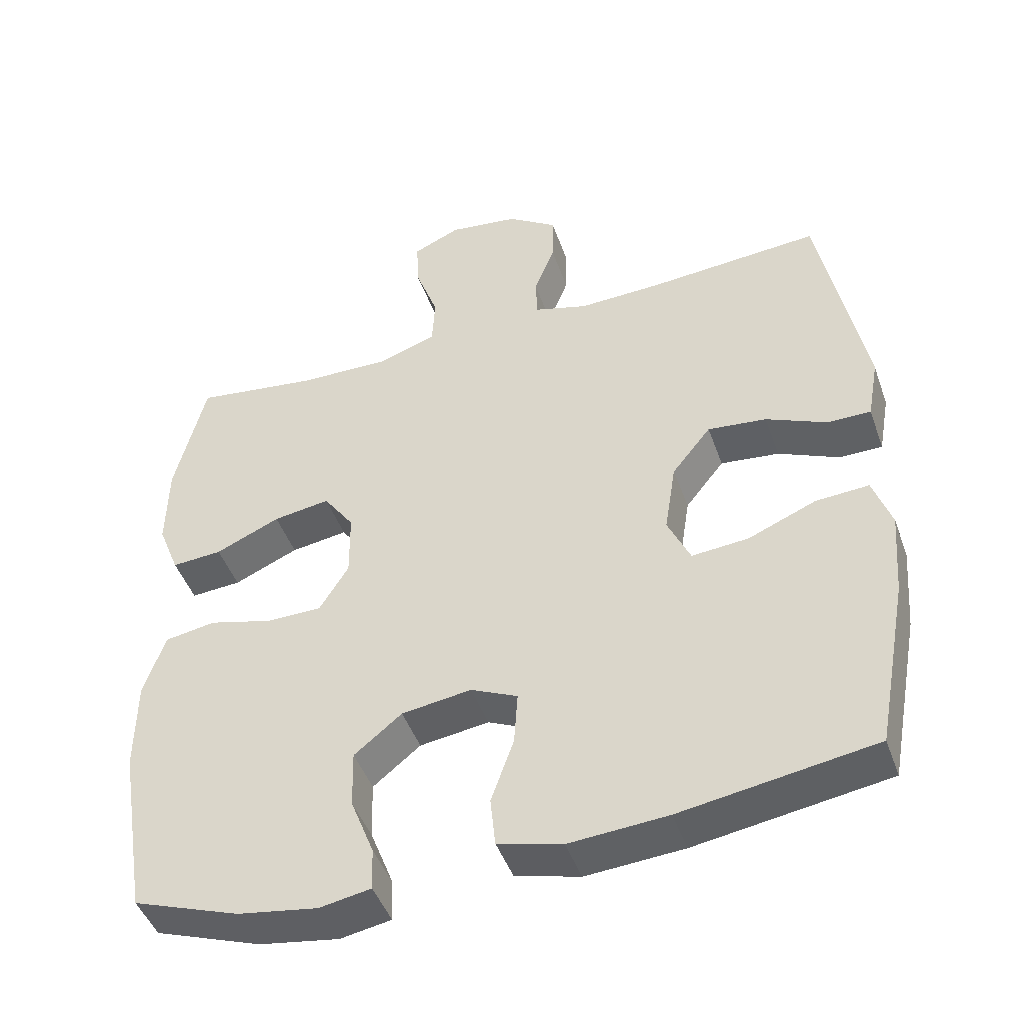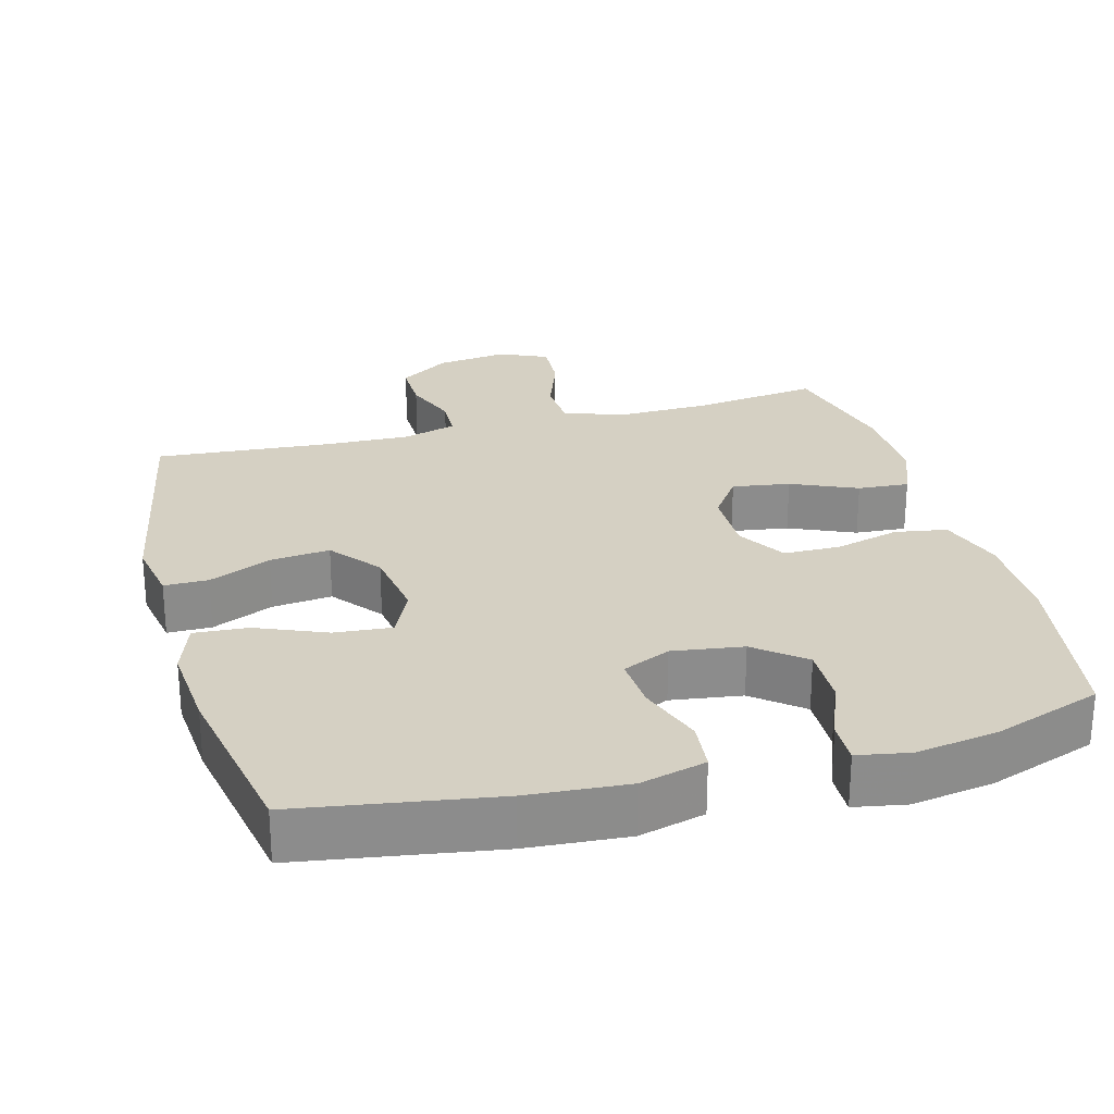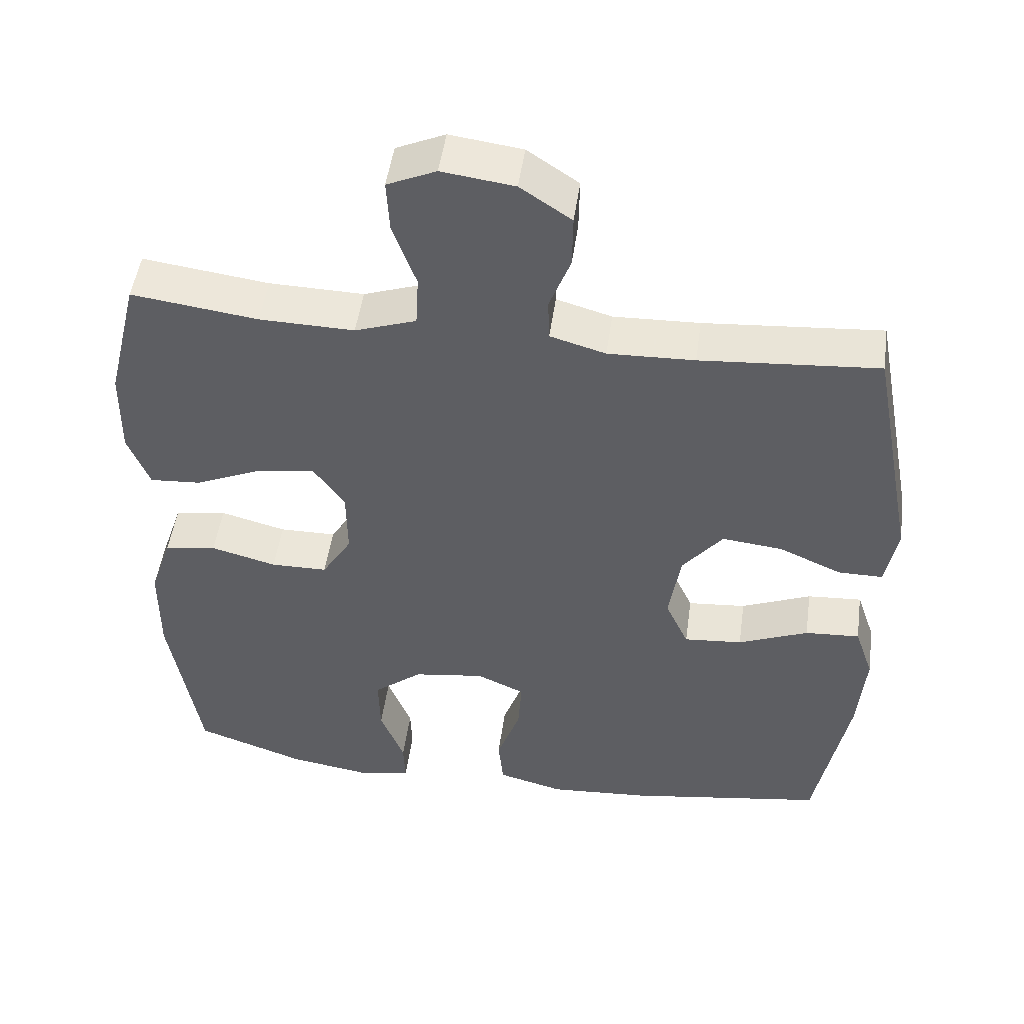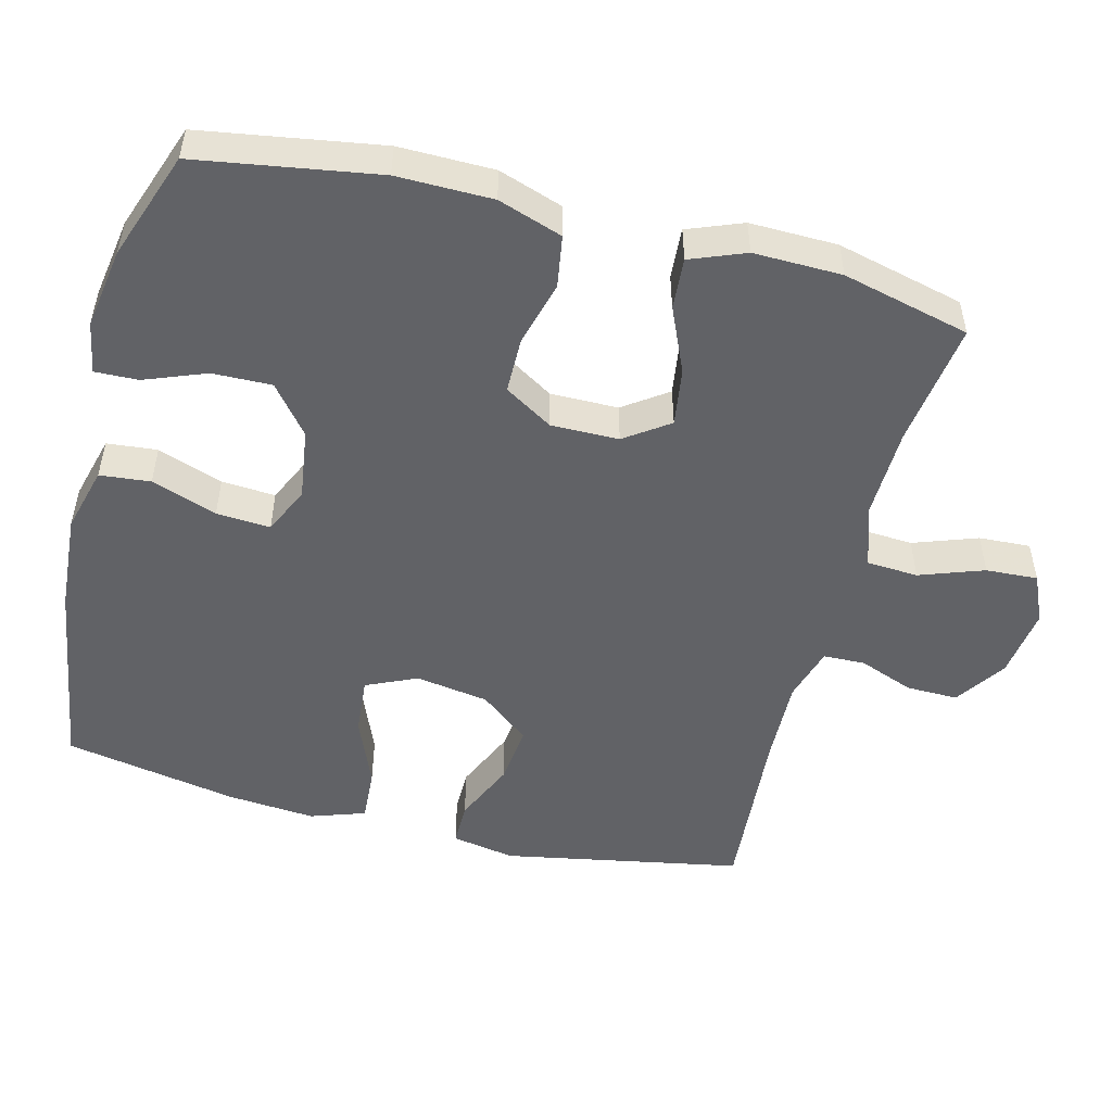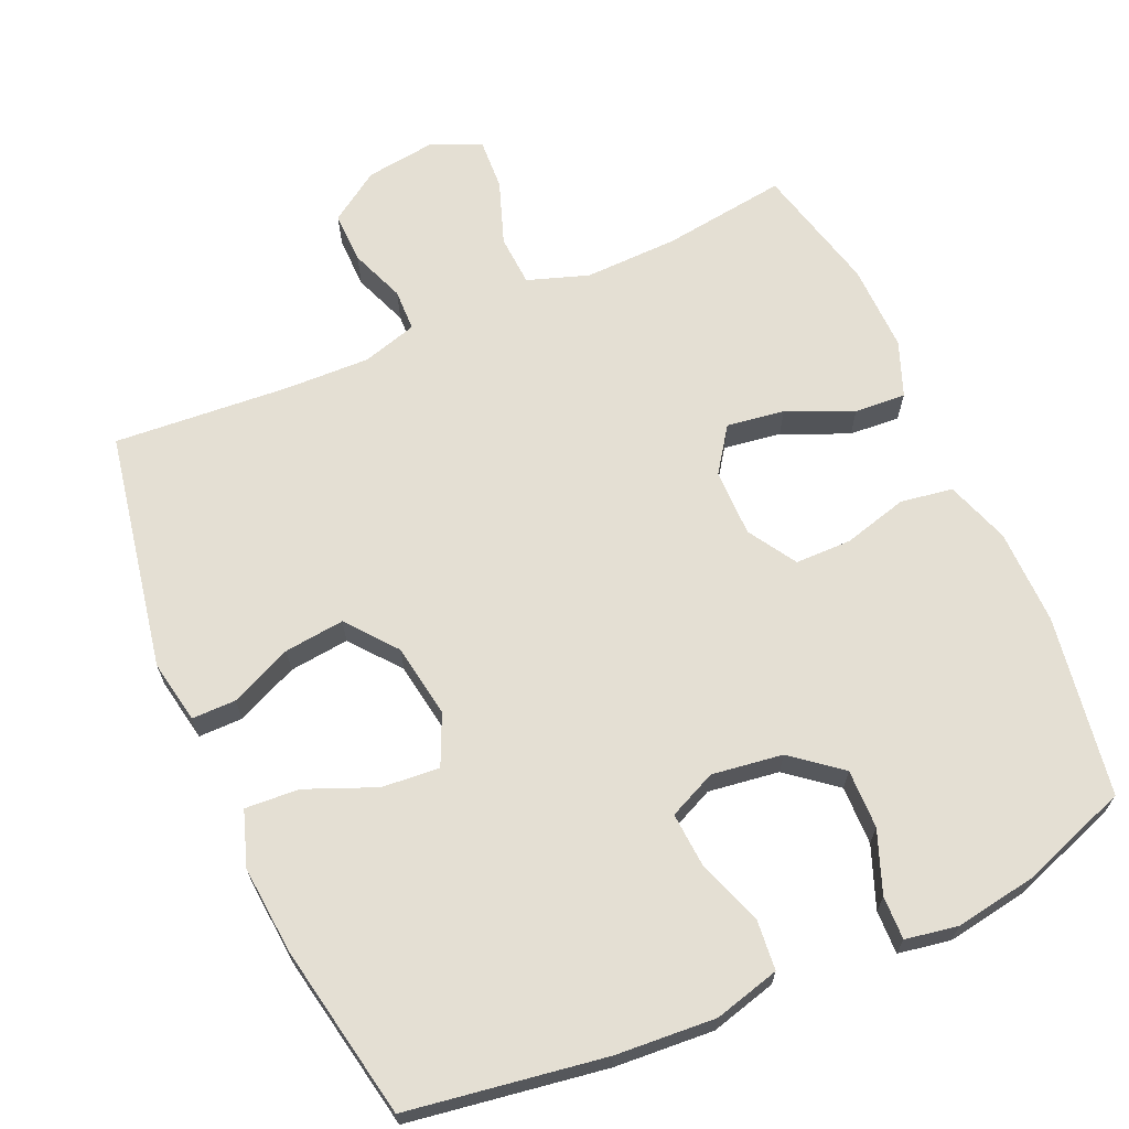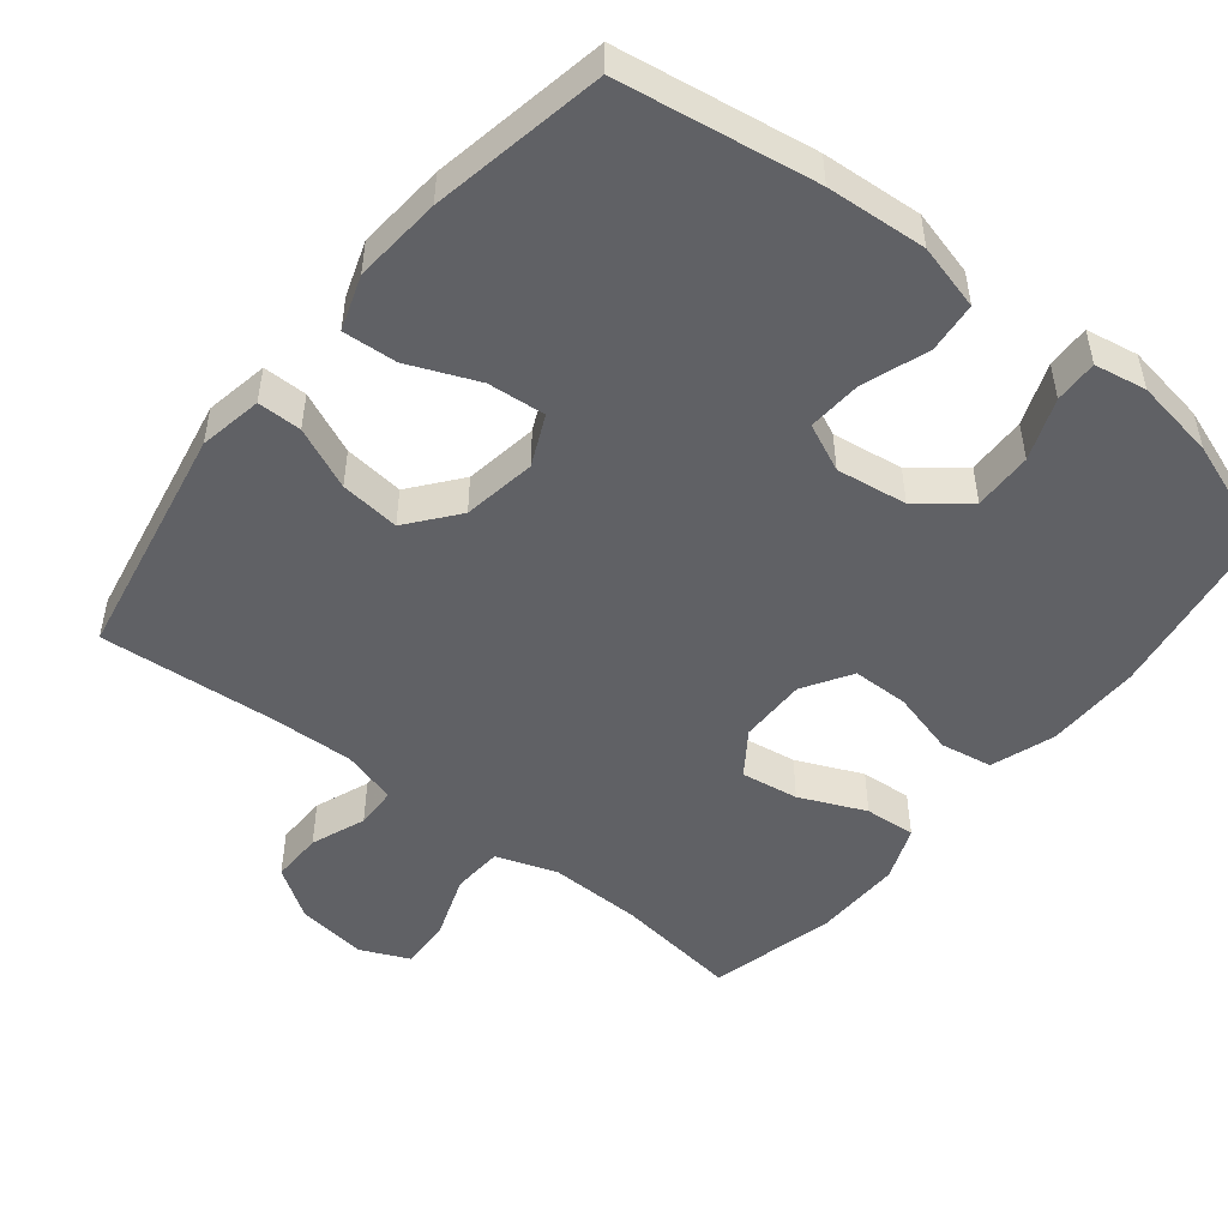
<metadata>
{"format":"obj","ext":"obj","renderer":"f3d","projection":"perspective","resolution":1024,"background":"white","views":[{"elev":-45.9,"azim":19.1,"up":"+Z"},{"elev":26.2,"azim":164.9,"up":"+Y"},{"elev":49.3,"azim":7.9,"up":"+Z"},{"elev":-50.7,"azim":-104.5,"up":"+Y"},{"elev":66.6,"azim":156.0,"up":"+Y"},{"elev":-49.5,"azim":141.3,"up":"+Y"}]}
</metadata>
<code>
v -0.5 0.07 0.5
v -0.327 0.07 0.477
v -0.197 0.07 0.474
v -0.113 0.07 0.503
v -0.109 0.07 0.574
v -0.141 0.07 0.663
v -0.145 0.07 0.735
v -0.078 0.07 0.765
v 0.021 0.07 0.752
v 0.091 0.07 0.705
v 0.09 0.07 0.633
v 0.061 0.07 0.557
v 0.063 0.07 0.499
v 0.139 0.07 0.477
v 0.257 0.07 0.481
v 0.5 0.07 0.5
v 0.563 0.07 0.169
v 0.547 0.07 0.081
v 0.486 0.07 0.081
v 0.4 0.07 0.119
v 0.317 0.07 0.128
v 0.262 0.07 0.059
v 0.246 0.07 -0.043
v 0.278 0.07 -0.113
v 0.358 0.07 -0.106
v 0.454 0.07 -0.066
v 0.529 0.07 -0.061
v 0.555 0.07 -0.137
v 0.545 0.07 -0.259
v 0.5 0.07 -0.5
v 0.228 0.07 -0.543
v 0.09 0.07 -0.553
v -0.001 0.07 -0.529
v -0.008 0.07 -0.459
v 0.024 0.07 -0.368
v 0.029 0.07 -0.293
v -0.037 0.07 -0.263
v -0.135 0.07 -0.277
v -0.202 0.07 -0.331
v -0.2 0.07 -0.413
v -0.167 0.07 -0.498
v -0.165 0.07 -0.558
v -0.237 0.07 -0.571
v -0.35 0.07 -0.553
v -0.5 0.07 -0.5
v -0.541 0.07 -0.25
v -0.54 0.07 -0.118
v -0.51 0.07 -0.029
v -0.438 0.07 -0.017
v -0.348 0.07 -0.041
v -0.27 0.07 -0.04
v -0.229 0.07 0.027
v -0.23 0.07 0.121
v -0.273 0.07 0.182
v -0.353 0.07 0.17
v -0.444 0.07 0.13
v -0.515 0.07 0.125
v -0.545 0.07 0.201
v -0.543 0.07 0.323
v -0.5 0 0.5
v -0.327 0 0.477
v -0.197 0 0.474
v -0.113 0 0.503
v -0.109 0 0.574
v -0.141 0 0.663
v -0.145 0 0.735
v -0.078 0 0.765
v 0.021 0 0.752
v 0.091 0 0.705
v 0.09 0 0.633
v 0.061 0 0.557
v 0.063 0 0.499
v 0.139 0 0.477
v 0.257 0 0.481
v 0.5 0 0.5
v 0.563 0 0.169
v 0.547 0 0.081
v 0.486 0 0.081
v 0.4 0 0.119
v 0.317 0 0.128
v 0.262 0 0.059
v 0.246 0 -0.043
v 0.278 0 -0.113
v 0.358 0 -0.106
v 0.454 0 -0.066
v 0.529 0 -0.061
v 0.555 0 -0.137
v 0.545 0 -0.259
v 0.5 0 -0.5
v 0.228 0 -0.543
v 0.09 0 -0.553
v -0.001 0 -0.529
v -0.008 0 -0.459
v 0.024 0 -0.368
v 0.029 0 -0.293
v -0.037 0 -0.263
v -0.135 0 -0.277
v -0.202 0 -0.331
v -0.2 0 -0.413
v -0.167 0 -0.498
v -0.165 0 -0.558
v -0.237 0 -0.571
v -0.35 0 -0.553
v -0.5 0 -0.5
v -0.541 0 -0.25
v -0.54 0 -0.118
v -0.51 0 -0.029
v -0.438 0 -0.017
v -0.348 0 -0.041
v -0.27 0 -0.04
v -0.229 0 0.027
v -0.23 0 0.121
v -0.273 0 0.182
v -0.353 0 0.17
v -0.444 0 0.13
v -0.515 0 0.125
v -0.545 0 0.201
v -0.543 0 0.323
f 58 59 1 2
f 55 56 57 58
f 54 55 58 2
f 53 54 2 3
f 52 53 3 4
f 47 48 49 50
f 47 50 51
f 46 47 51
f 45 46 51
f 44 45 51 52
f 40 41 42 43
f 39 40 43 44
f 32 33 34 35
f 32 35 36
f 31 32 36
f 30 31 36
f 29 30 36 37
f 25 26 27 28
f 24 25 28 29
f 17 18 19 20
f 15 16 17 20
f 14 15 20 21
f 13 14 21 22
f 9 10 11 12
f 9 12 13
f 8 9 13
f 5 6 7 8
f 4 5 8 13
f 39 44 52 4
f 24 29 37
f 23 24 37 38
f 22 23 38
f 22 38 39
f 4 13 22 39
f 61 60 118 117
f 117 116 115 114
f 61 117 114 113
f 62 61 113 112
f 63 62 112 111
f 109 108 107 106
f 110 109 106
f 110 106 105
f 110 105 104
f 111 110 104 103
f 102 101 100 99
f 103 102 99 98
f 94 93 92 91
f 95 94 91
f 95 91 90
f 95 90 89
f 96 95 89 88
f 87 86 85 84
f 88 87 84 83
f 79 78 77 76
f 79 76 75 74
f 80 79 74 73
f 81 80 73 72
f 71 70 69 68
f 72 71 68
f 72 68 67
f 67 66 65 64
f 72 67 64 63
f 63 111 103 98
f 96 88 83
f 97 96 83 82
f 97 82 81
f 98 97 81
f 98 81 72 63
f 1 60 61 2
f 2 61 62 3
f 3 62 63 4
f 4 63 64 5
f 5 64 65 6
f 6 65 66 7
f 7 66 67 8
f 8 67 68 9
f 9 68 69 10
f 10 69 70 11
f 11 70 71 12
f 12 71 72 13
f 13 72 73 14
f 14 73 74 15
f 15 74 75 16
f 16 75 76 17
f 17 76 77 18
f 18 77 78 19
f 19 78 79 20
f 20 79 80 21
f 21 80 81 22
f 22 81 82 23
f 23 82 83 24
f 24 83 84 25
f 25 84 85 26
f 26 85 86 27
f 27 86 87 28
f 28 87 88 29
f 29 88 89 30
f 30 89 90 31
f 31 90 91 32
f 32 91 92 33
f 33 92 93 34
f 34 93 94 35
f 35 94 95 36
f 36 95 96 37
f 37 96 97 38
f 38 97 98 39
f 39 98 99 40
f 40 99 100 41
f 41 100 101 42
f 42 101 102 43
f 43 102 103 44
f 44 103 104 45
f 45 104 105 46
f 46 105 106 47
f 47 106 107 48
f 48 107 108 49
f 49 108 109 50
f 50 109 110 51
f 51 110 111 52
f 52 111 112 53
f 53 112 113 54
f 54 113 114 55
f 55 114 115 56
f 56 115 116 57
f 57 116 117 58
f 58 117 118 59
f 59 118 60 1

</code>
